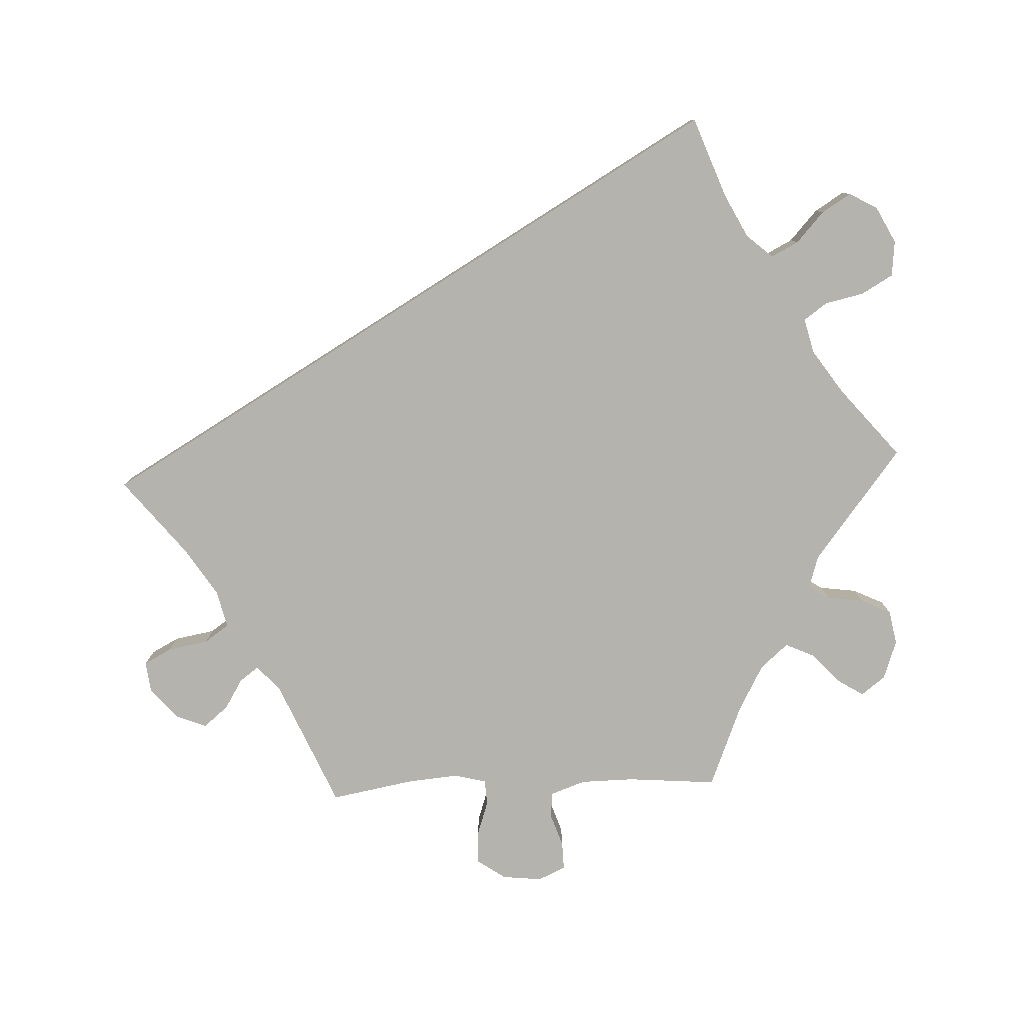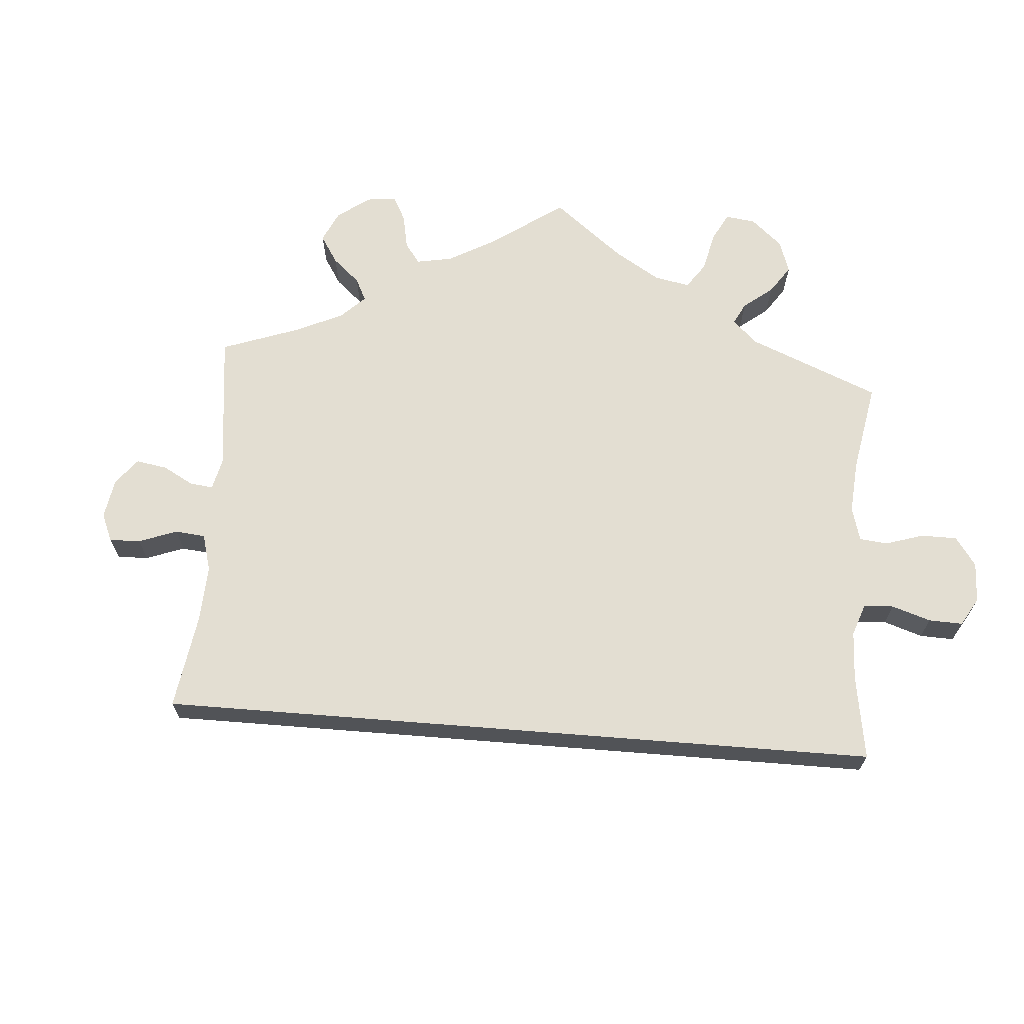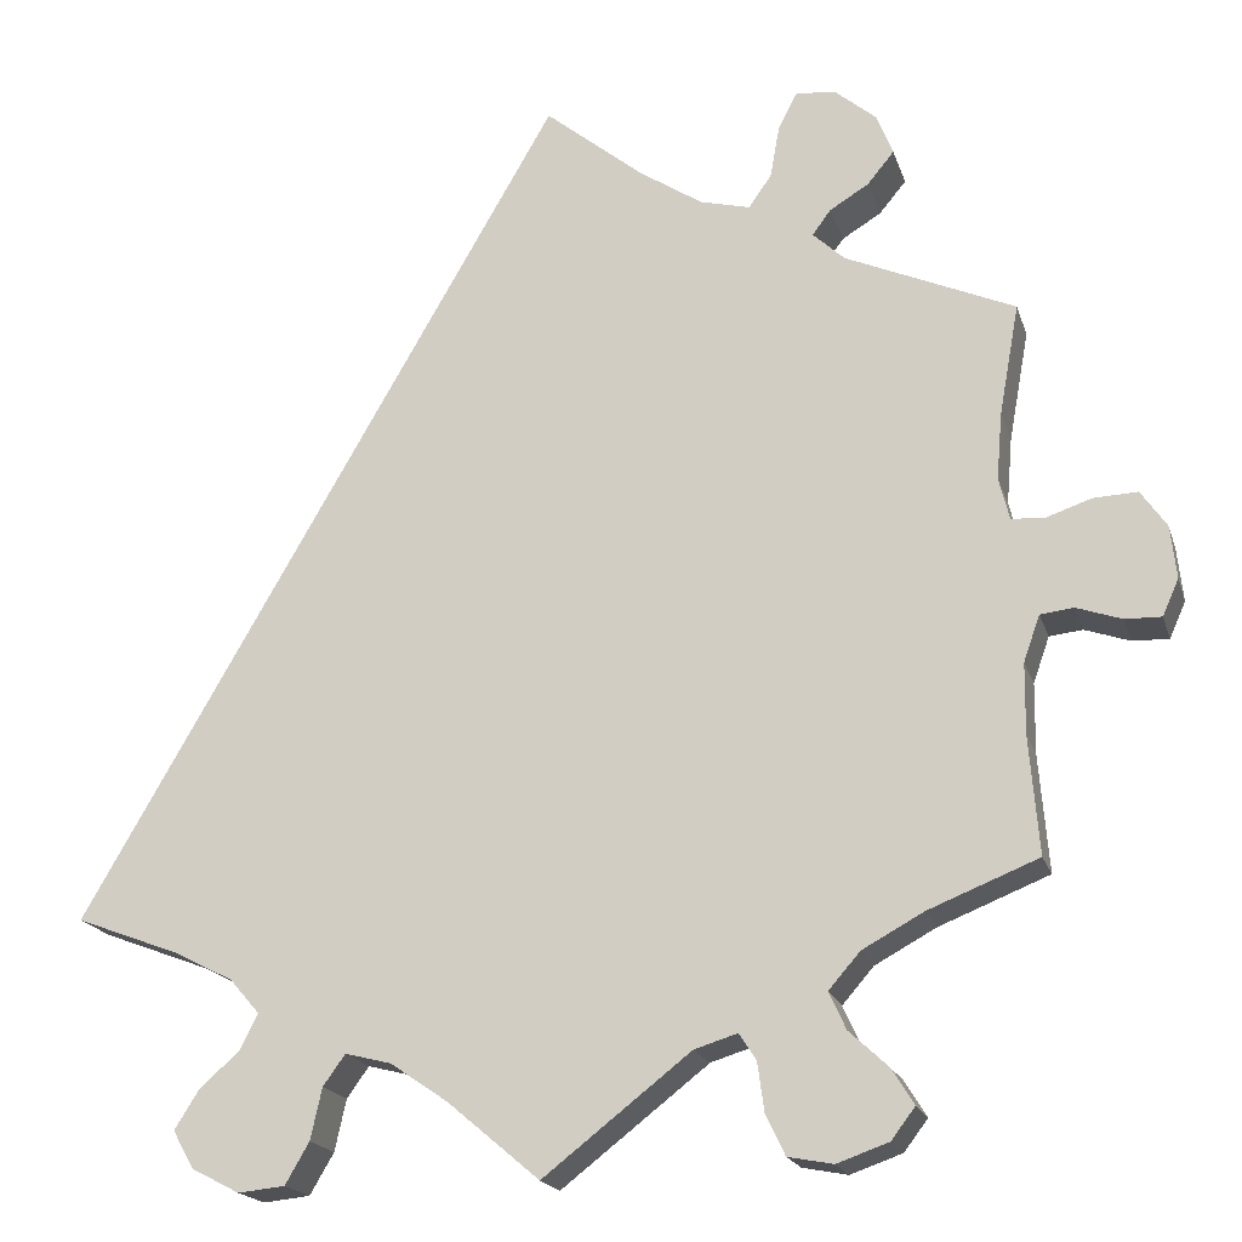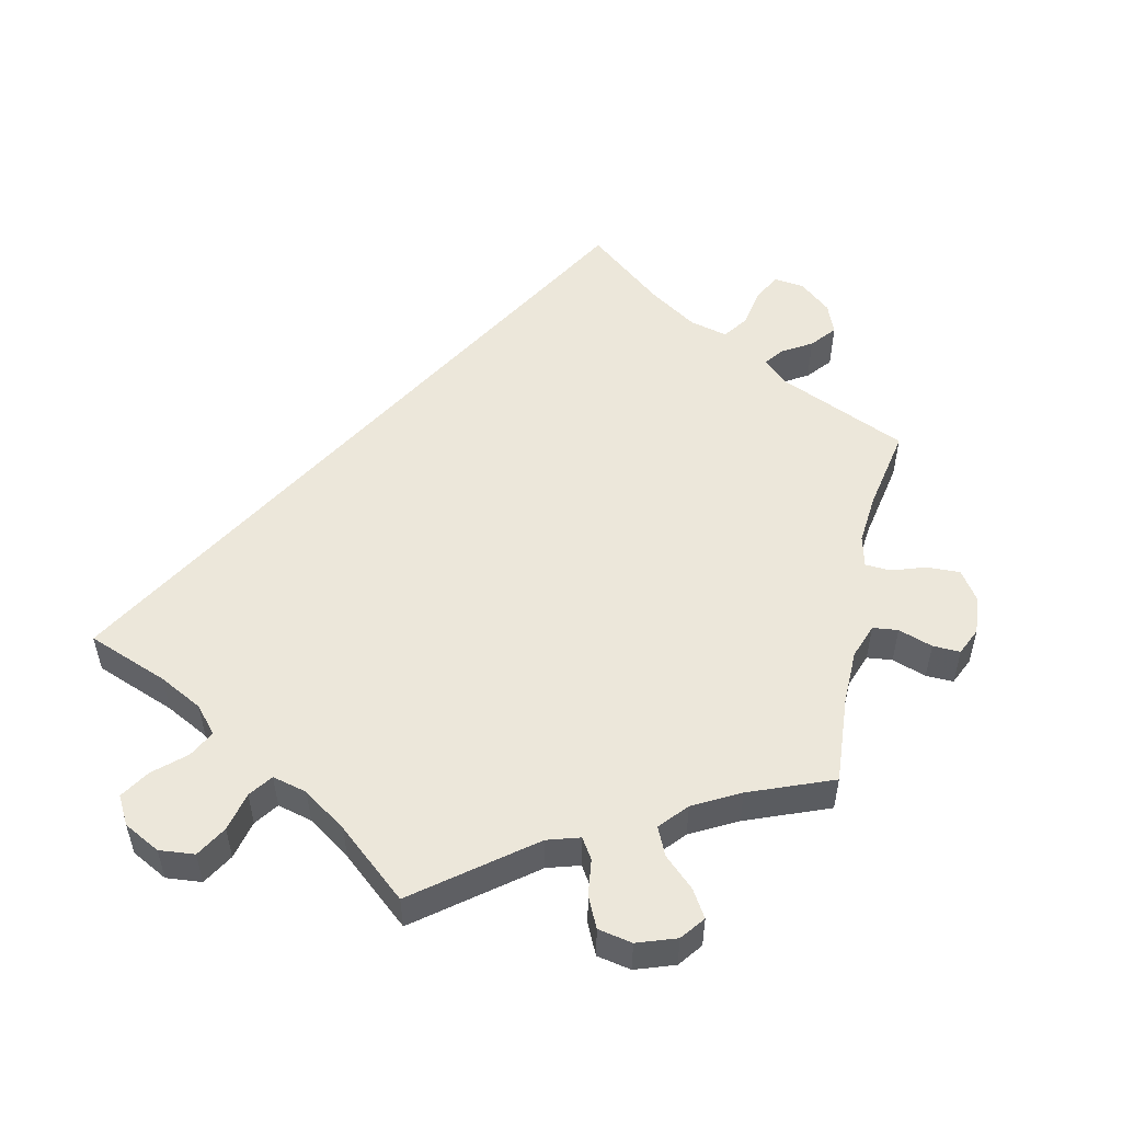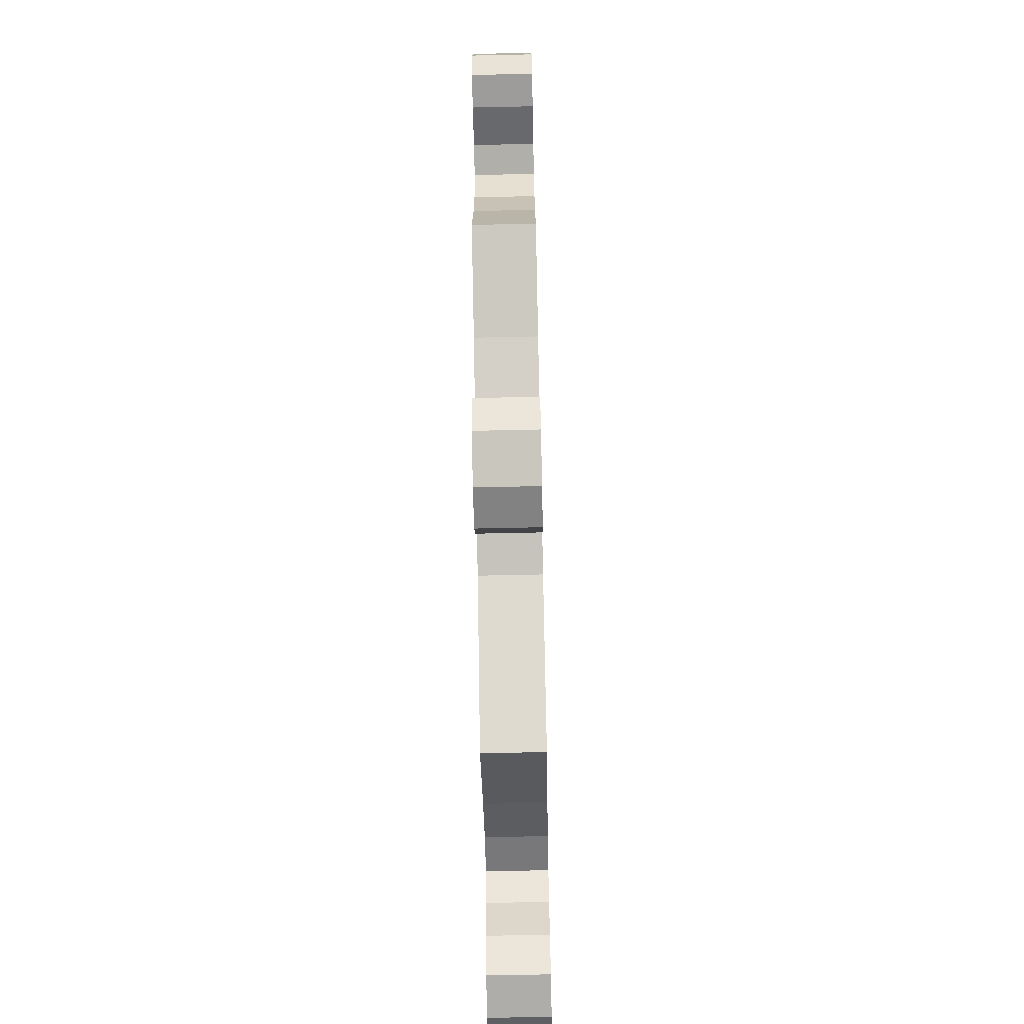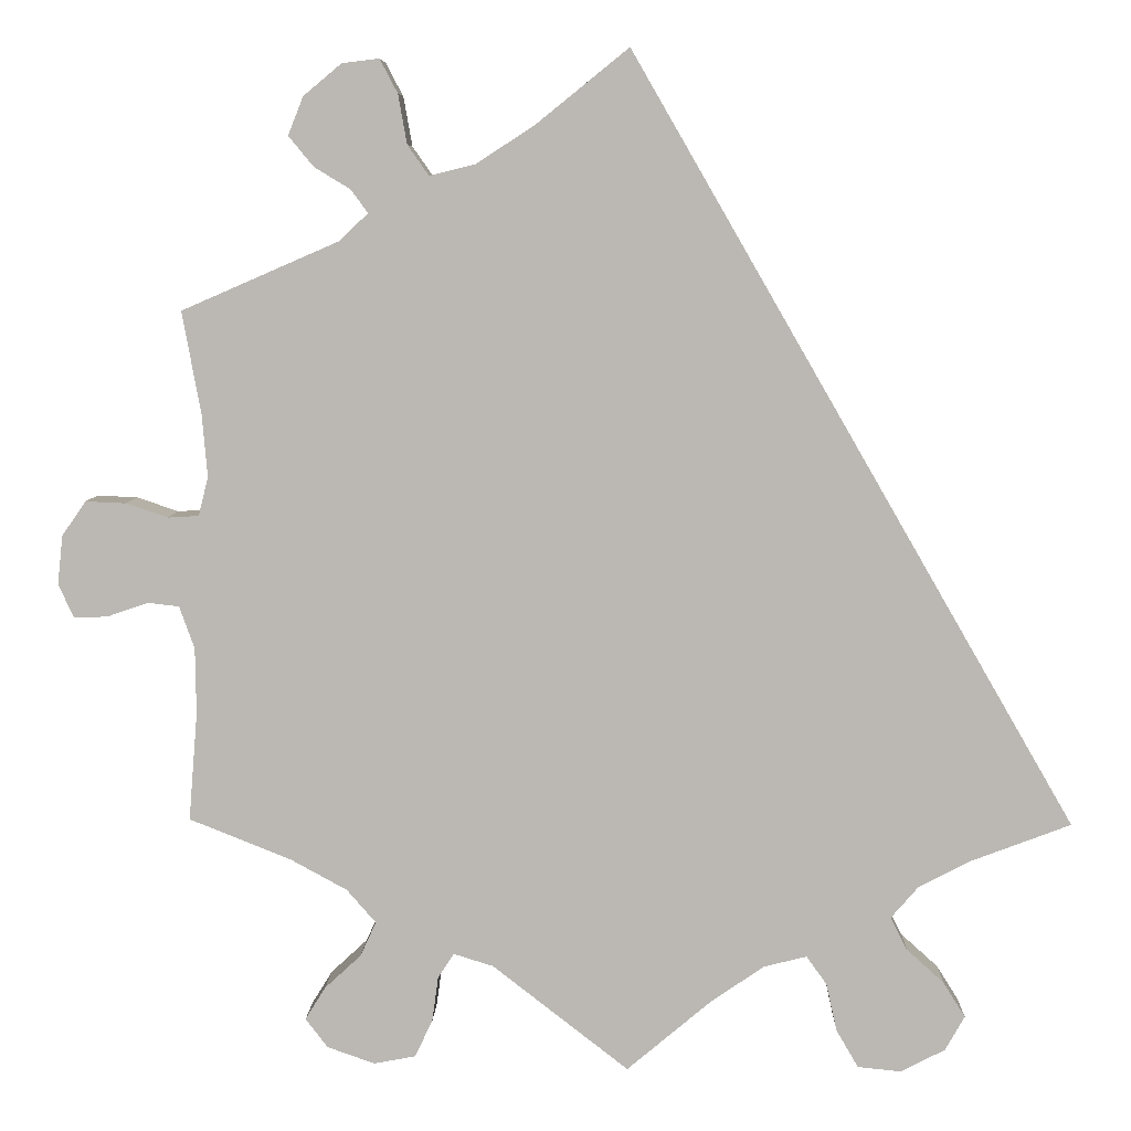
<metadata>
{"format":"obj","ext":"obj","renderer":"f3d","projection":"perspective","resolution":1024,"background":"white","views":[{"elev":-79.9,"azim":92.4,"up":"+Y"},{"elev":67.7,"azim":64.5,"up":"+Y"},{"elev":-18.9,"azim":-164.8,"up":"+Z"},{"elev":52.7,"azim":-167.3,"up":"+Y"},{"elev":-71.5,"azim":-88.8,"up":"+Z"},{"elev":6.9,"azim":1.7,"up":"+Z"}]}
</metadata>
<code>
v 0.501 0.07 -0.289
v 0.39 0.07 -0.331
v 0.33 0.07 -0.362
v 0.299 0.07 -0.398
v 0.318 0.07 -0.435
v 0.36 0.07 -0.473
v 0.385 0.07 -0.513
v 0.363 0.07 -0.552
v 0.313 0.07 -0.578
v 0.264 0.07 -0.573
v 0.239 0.07 -0.53
v 0.227 0.07 -0.476
v 0.204 0.07 -0.444
v 0.156 0.07 -0.456
v 0.096 0.07 -0.497
v 0 0.07 -0.578
v -0.154 0.07 -0.458
v -0.199 0.07 -0.444
v -0.217 0.07 -0.472
v -0.224 0.07 -0.523
v -0.244 0.07 -0.565
v -0.291 0.07 -0.574
v -0.345 0.07 -0.555
v -0.37 0.07 -0.522
v -0.347 0.07 -0.485
v -0.306 0.07 -0.447
v -0.288 0.07 -0.408
v -0.321 0.07 -0.37
v -0.385 0.07 -0.335
v -0.5 0.07 -0.289
v -0.49 0.07 -0.166
v -0.491 0.07 -0.092
v -0.508 0.07 -0.044
v -0.543 0.07 -0.04
v -0.59 0.07 -0.056
v -0.628 0.07 -0.057
v -0.645 0.07 -0.019
v -0.639 0.07 0.036
v -0.612 0.07 0.075
v -0.566 0.07 0.073
v -0.519 0.07 0.057
v -0.484 0.07 0.059
v -0.473 0.07 0.103
v -0.479 0.07 0.173
v -0.5 0.07 0.289
v -0.323 0.07 0.366
v -0.29 0.07 0.397
v -0.309 0.07 0.423
v -0.35 0.07 0.448
v -0.378 0.07 0.482
v -0.361 0.07 0.525
v -0.318 0.07 0.561
v -0.276 0.07 0.566
v -0.256 0.07 0.528
v -0.246 0.07 0.472
v -0.222 0.07 0.438
v -0.17 0.07 0.451
v -0.104 0.07 0.494
v 0 0.07 0.578
v 0.501 0 -0.289
v 0.39 0 -0.331
v 0.33 0 -0.362
v 0.299 0 -0.398
v 0.318 0 -0.435
v 0.36 0 -0.473
v 0.385 0 -0.513
v 0.363 0 -0.552
v 0.313 0 -0.578
v 0.264 0 -0.573
v 0.239 0 -0.53
v 0.227 0 -0.476
v 0.204 0 -0.444
v 0.156 0 -0.456
v 0.096 0 -0.497
v 0 0 -0.578
v -0.154 0 -0.458
v -0.199 0 -0.444
v -0.217 0 -0.472
v -0.224 0 -0.523
v -0.244 0 -0.565
v -0.291 0 -0.574
v -0.345 0 -0.555
v -0.37 0 -0.522
v -0.347 0 -0.485
v -0.306 0 -0.447
v -0.288 0 -0.408
v -0.321 0 -0.37
v -0.385 0 -0.335
v -0.5 0 -0.289
v -0.49 0 -0.166
v -0.491 0 -0.092
v -0.508 0 -0.044
v -0.543 0 -0.04
v -0.59 0 -0.056
v -0.628 0 -0.057
v -0.645 0 -0.019
v -0.639 0 0.036
v -0.612 0 0.075
v -0.566 0 0.073
v -0.519 0 0.057
v -0.484 0 0.059
v -0.473 0 0.103
v -0.479 0 0.173
v -0.5 0 0.289
v -0.323 0 0.366
v -0.29 0 0.397
v -0.309 0 0.423
v -0.35 0 0.448
v -0.378 0 0.482
v -0.361 0 0.525
v -0.318 0 0.561
v -0.276 0 0.566
v -0.256 0 0.528
v -0.246 0 0.472
v -0.222 0 0.438
v -0.17 0 0.451
v -0.104 0 0.494
v 0 0 0.578
f 58 59 1 2
f 57 58 2 3
f 56 57 3 4
f 55 56 4 5
f 52 53 54 55
f 52 55 5
f 51 52 5
f 48 49 50 51
f 47 48 51
f 47 51 5
f 46 47 5
f 44 45 46 5
f 43 44 5 6
f 42 43 6 7
f 41 42 7 8
f 34 35 36 37
f 33 34 37 38
f 29 30 31
f 28 29 31 32
f 27 28 32 33
f 23 24 25 26
f 23 26 27
f 22 23 27
f 19 20 21 22
f 18 19 22 27
f 17 18 27 33
f 15 16 17 33
f 9 10 11 12
f 9 12 13
f 8 9 13
f 41 8 13
f 40 41 13 14
f 33 38 39 40
f 14 15 33 40
f 61 60 118 117
f 62 61 117 116
f 63 62 116 115
f 64 63 115 114
f 114 113 112 111
f 64 114 111
f 64 111 110
f 110 109 108 107
f 110 107 106
f 64 110 106
f 64 106 105
f 64 105 104 103
f 65 64 103 102
f 66 65 102 101
f 67 66 101 100
f 96 95 94 93
f 97 96 93 92
f 90 89 88
f 91 90 88 87
f 92 91 87 86
f 85 84 83 82
f 86 85 82
f 86 82 81
f 81 80 79 78
f 86 81 78 77
f 92 86 77 76
f 92 76 75 74
f 71 70 69 68
f 72 71 68
f 72 68 67
f 72 67 100
f 73 72 100 99
f 99 98 97 92
f 99 92 74 73
f 1 60 61 2
f 2 61 62 3
f 3 62 63 4
f 4 63 64 5
f 5 64 65 6
f 6 65 66 7
f 7 66 67 8
f 8 67 68 9
f 9 68 69 10
f 10 69 70 11
f 11 70 71 12
f 12 71 72 13
f 13 72 73 14
f 14 73 74 15
f 15 74 75 16
f 16 75 76 17
f 17 76 77 18
f 18 77 78 19
f 19 78 79 20
f 20 79 80 21
f 21 80 81 22
f 22 81 82 23
f 23 82 83 24
f 24 83 84 25
f 25 84 85 26
f 26 85 86 27
f 27 86 87 28
f 28 87 88 29
f 29 88 89 30
f 30 89 90 31
f 31 90 91 32
f 32 91 92 33
f 33 92 93 34
f 34 93 94 35
f 35 94 95 36
f 36 95 96 37
f 37 96 97 38
f 38 97 98 39
f 39 98 99 40
f 40 99 100 41
f 41 100 101 42
f 42 101 102 43
f 43 102 103 44
f 44 103 104 45
f 45 104 105 46
f 46 105 106 47
f 47 106 107 48
f 48 107 108 49
f 49 108 109 50
f 50 109 110 51
f 51 110 111 52
f 52 111 112 53
f 53 112 113 54
f 54 113 114 55
f 55 114 115 56
f 56 115 116 57
f 57 116 117 58
f 58 117 118 59
f 59 118 60 1

</code>
